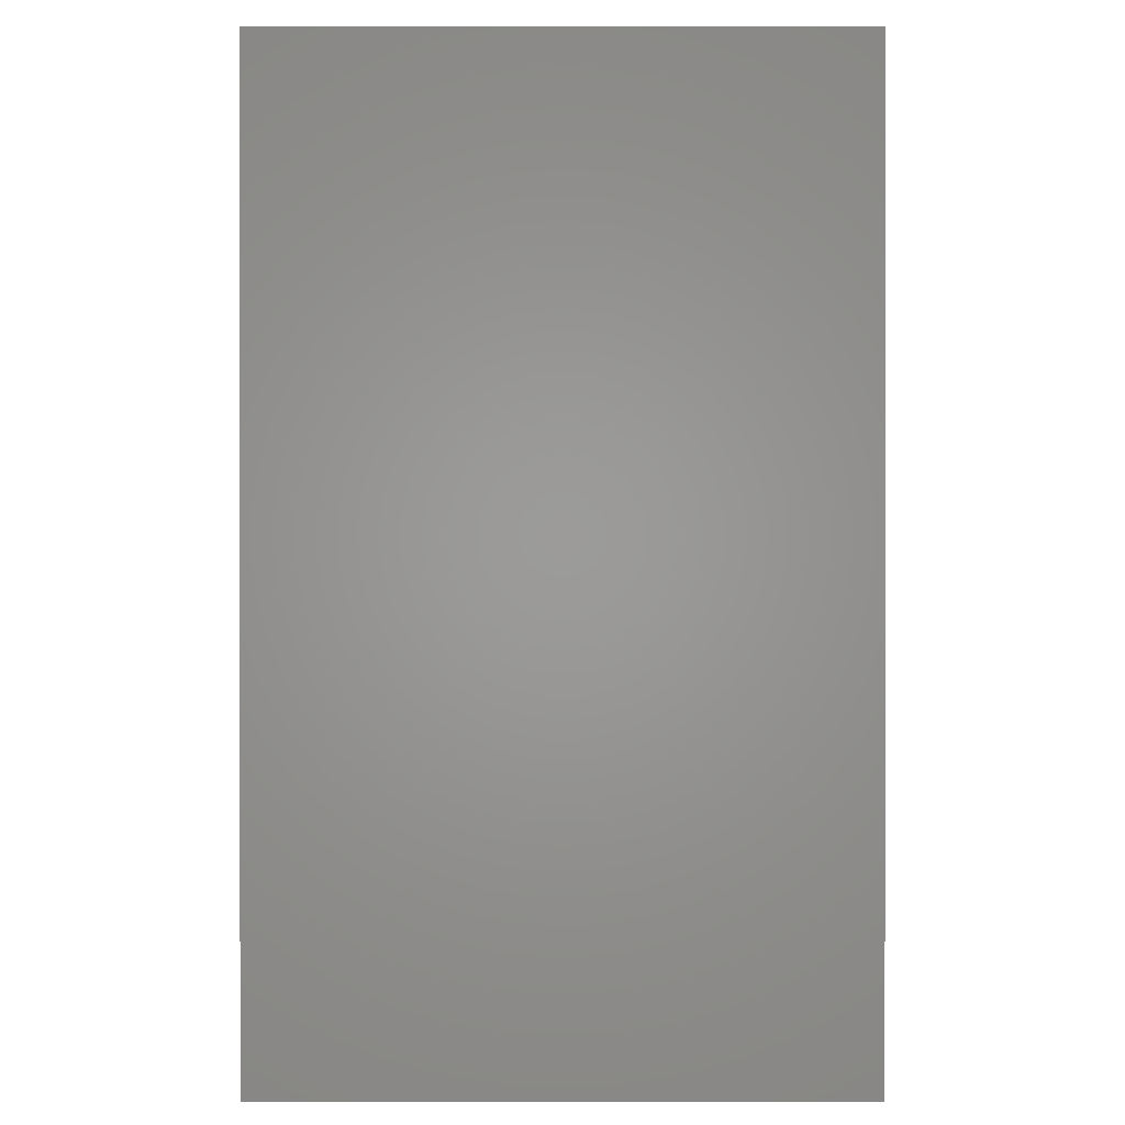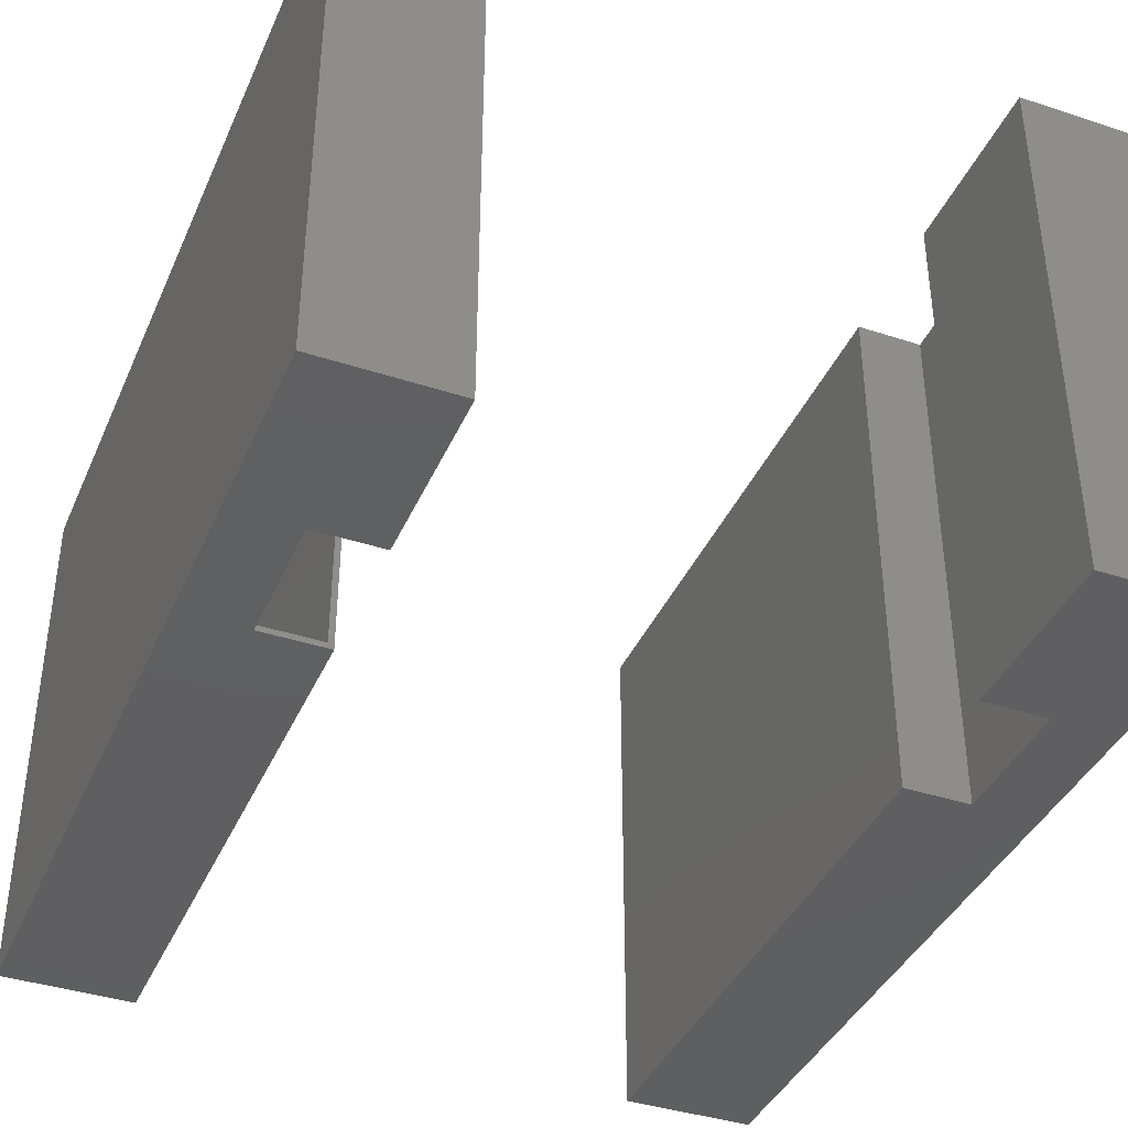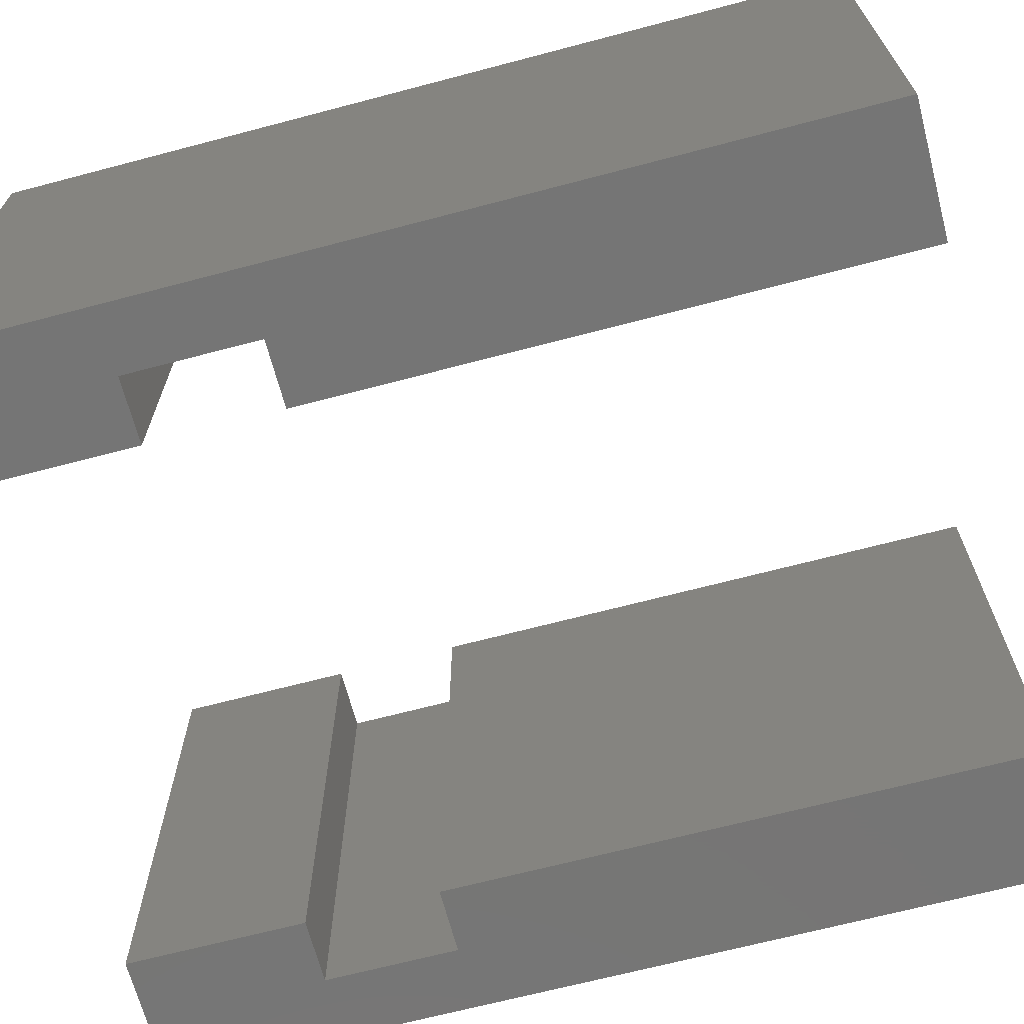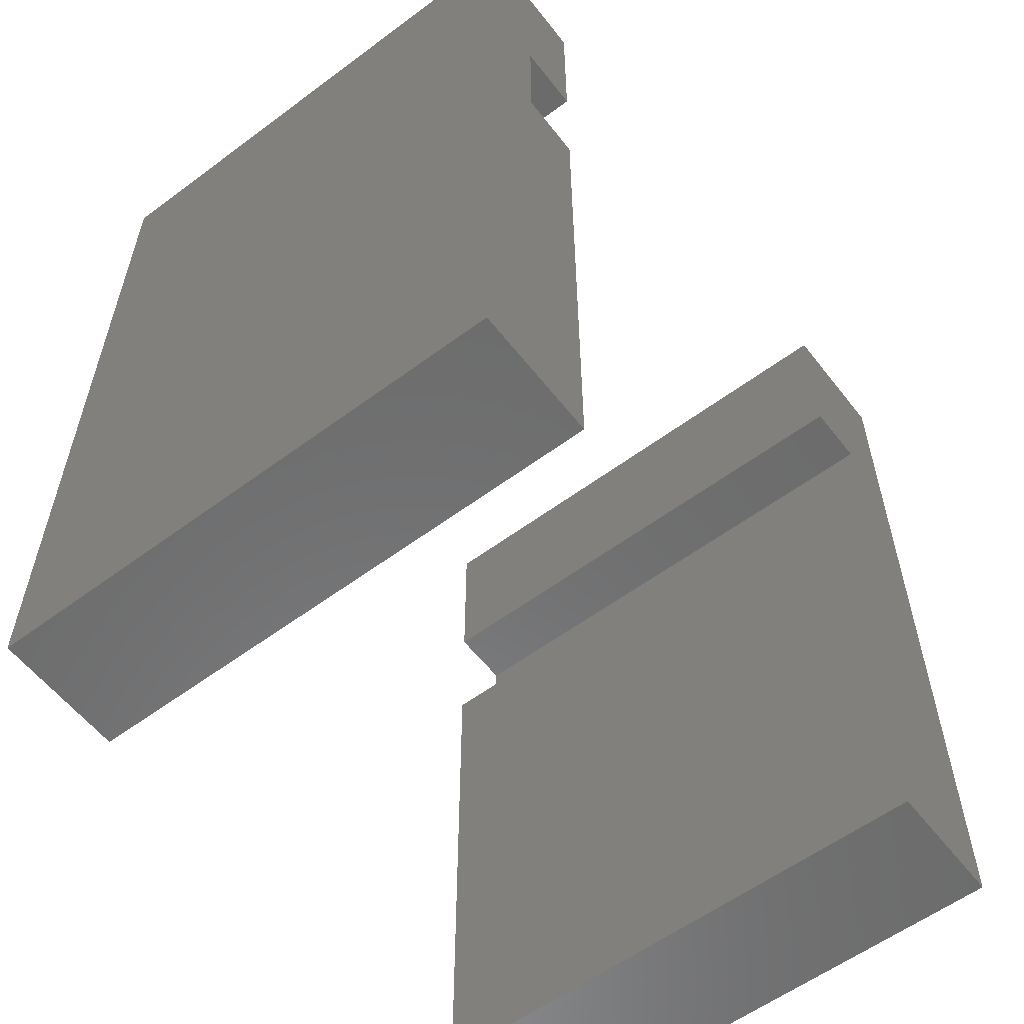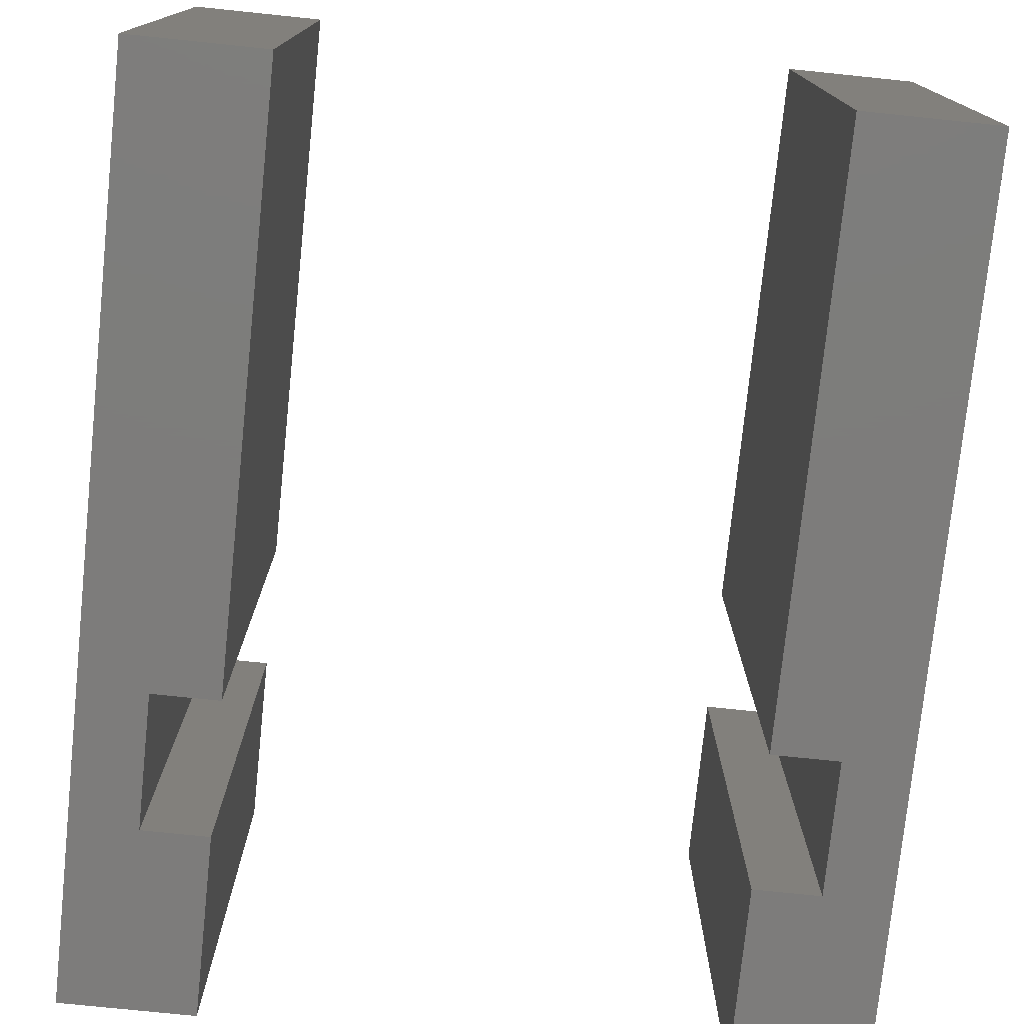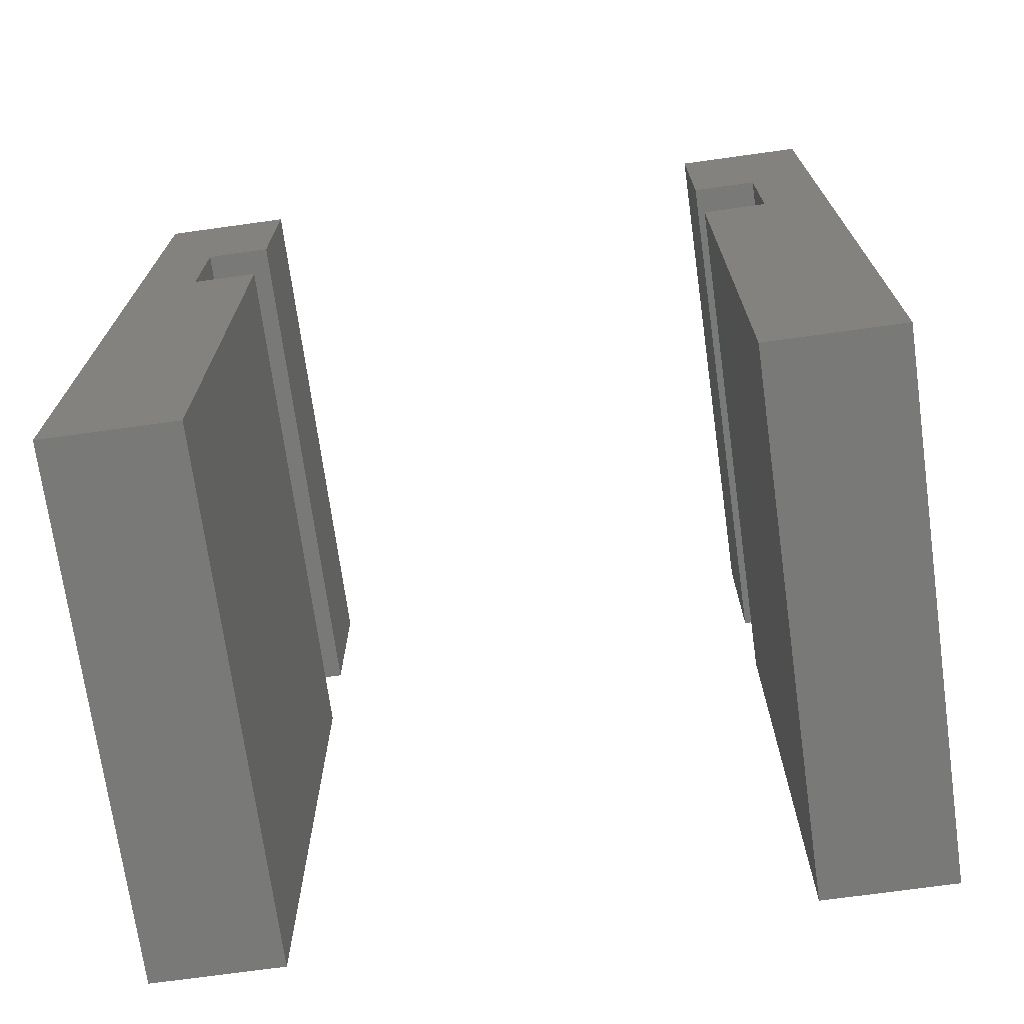
<metadata>
{"format":"stl","ext":"stl","renderer":"f3d","projection":"perspective","resolution":1024,"background":"white","views":[{"elev":0.3,"azim":-90.0,"up":"+Z"},{"elev":-39.4,"azim":-22.2,"up":"+Y"},{"elev":-67.7,"azim":104.8,"up":"+Y"},{"elev":-57.9,"azim":127.6,"up":"+Z"},{"elev":-76.2,"azim":174.1,"up":"+Y"},{"elev":-71.7,"azim":-172.1,"up":"+Z"}]}
</metadata>
<code>
# stl→obj: 50 verts, 92 faces
v 0.4655 -0.75 -0.5547
v 0.4655 -0.75 0.6953
v 0.3734 -0.75 0.4453
v 0.3734 -0.75 0.2611
v 0.2812 -0.75 0.2611
v 0.2812 -0.75 -0.5547
v 0.2812 -0.75 0.4453
v 0.2812 -0.75 0.6953
v 0.4655 1.023e-17 -0.5547
v 0.2812 0 -0.5547
v 0.2812 9.057e-17 0.2611
v 0.3734 9.568e-17 0.2611
v 0.3734 1.161e-16 0.4453
v 0.4655 1.49e-16 0.6953
v 0.2812 1.11e-16 0.4453
v 0.2812 1.388e-16 0.6953
v -0.5095 -0.007812 0.2611
v -0.5095 -0.7422 0.2611
v -0.5173 -0.007812 0.2611
v -0.5173 -0.7422 0.2611
v -0.5095 -0.75 0.2611
v -0.4252 -0.7422 0.2611
v -0.4174 -0.75 0.2611
v -0.4252 -0.007812 0.2611
v -0.4174 1.11e-16 0.2611
v -0.5095 1.008e-16 0.2611
v -0.5095 -0.75 0.4453
v -0.5095 1.212e-16 0.4453
v -0.4252 -0.7422 -0.5469
v -0.4252 -0.007812 -0.5469
v -0.5938 -0.007812 -0.5469
v -0.5173 -0.007812 0.4531
v -0.5938 -0.007812 0.6875
v -0.4252 -0.007812 0.4531
v -0.4252 -0.007812 0.6875
v -0.5938 -0.7422 -0.5469
v -0.5938 -0.7422 0.6875
v -0.5173 -0.7422 0.4531
v -0.4252 -0.7422 0.4531
v -0.4252 -0.7422 0.6875
v -0.4174 -0.75 0.4453
v -0.4174 -0.75 0.6953
v -0.6016 -0.75 0.6953
v -0.6016 -0.75 -0.5547
v -0.4174 -0.75 -0.5547
v -0.6016 0 -0.5547
v -0.6016 1.388e-16 0.6953
v -0.4174 1.592e-16 0.6953
v -0.4174 1.315e-16 0.4453
v -0.4174 2.045e-17 -0.5547
f 1 2 3
f 1 3 4
f 1 4 5
f 1 5 6
f 7 3 8
f 8 3 2
f 9 10 11
f 9 11 12
f 9 12 13
f 9 13 14
f 15 16 13
f 13 16 14
f 5 11 6
f 6 11 10
f 12 11 4
f 4 11 5
f 13 12 3
f 3 12 4
f 15 13 7
f 7 13 3
f 8 16 7
f 7 16 15
f 14 16 2
f 2 16 8
f 1 9 2
f 2 9 14
f 10 9 6
f 6 9 1
f 17 18 19
f 19 18 20
f 21 22 18
f 21 23 22
f 23 24 22
f 23 25 24
f 25 17 24
f 25 26 17
f 27 21 18
f 27 18 17
f 27 17 26
f 27 26 28
f 29 22 30
f 30 22 24
f 31 30 24
f 31 24 17
f 31 17 19
f 31 19 32
f 31 32 33
f 34 35 32
f 32 35 33
f 36 37 38
f 36 38 20
f 36 20 18
f 36 18 22
f 36 22 29
f 39 38 40
f 40 38 37
f 31 36 30
f 30 36 29
f 39 40 34
f 34 40 35
f 19 20 32
f 32 20 38
f 32 38 34
f 34 38 39
f 35 40 33
f 33 40 37
f 37 36 33
f 33 36 31
f 27 41 42
f 27 42 43
f 27 43 44
f 27 44 21
f 44 45 21
f 21 45 23
f 28 26 46
f 28 46 47
f 28 47 48
f 28 48 49
f 46 26 50
f 50 26 25
f 43 47 44
f 44 47 46
f 48 47 42
f 42 47 43
f 41 49 42
f 42 49 48
f 28 49 27
f 27 49 41
f 45 50 23
f 23 50 25
f 46 50 44
f 44 50 45

</code>
